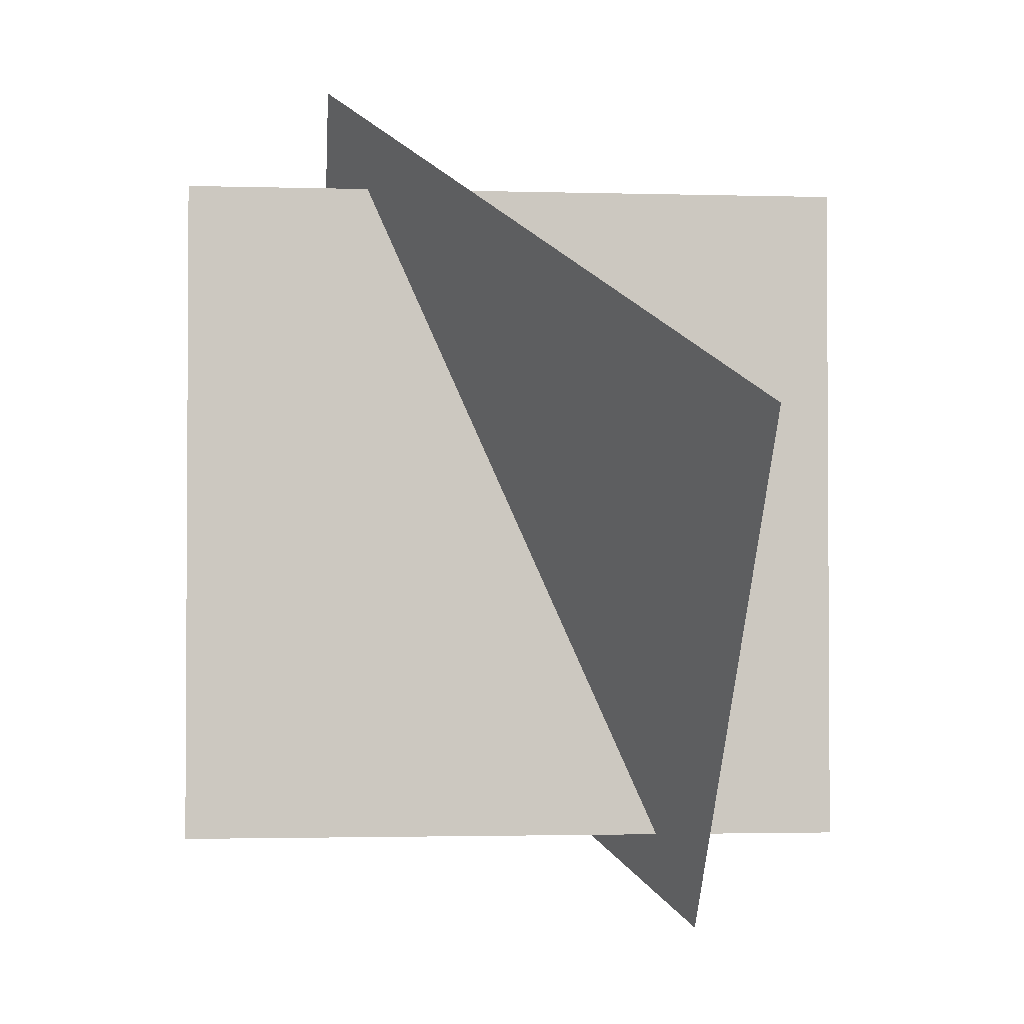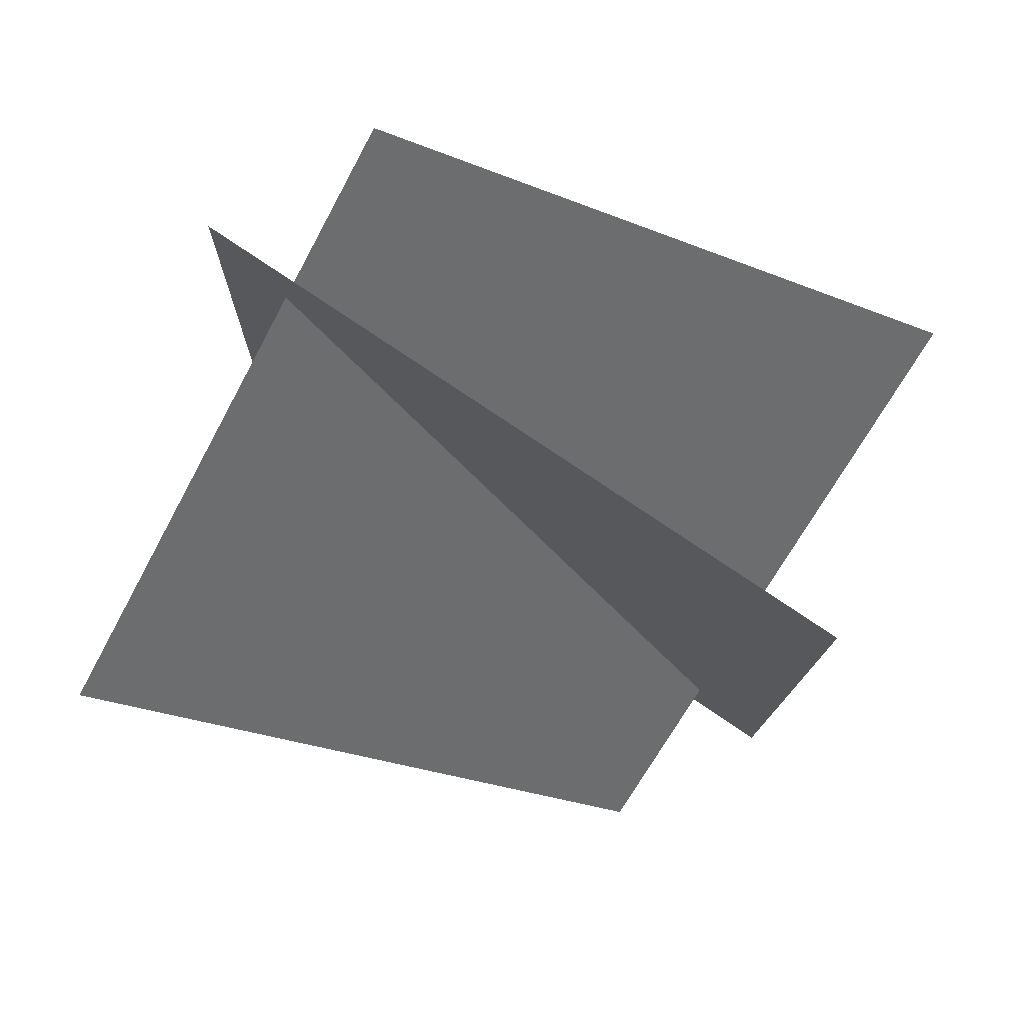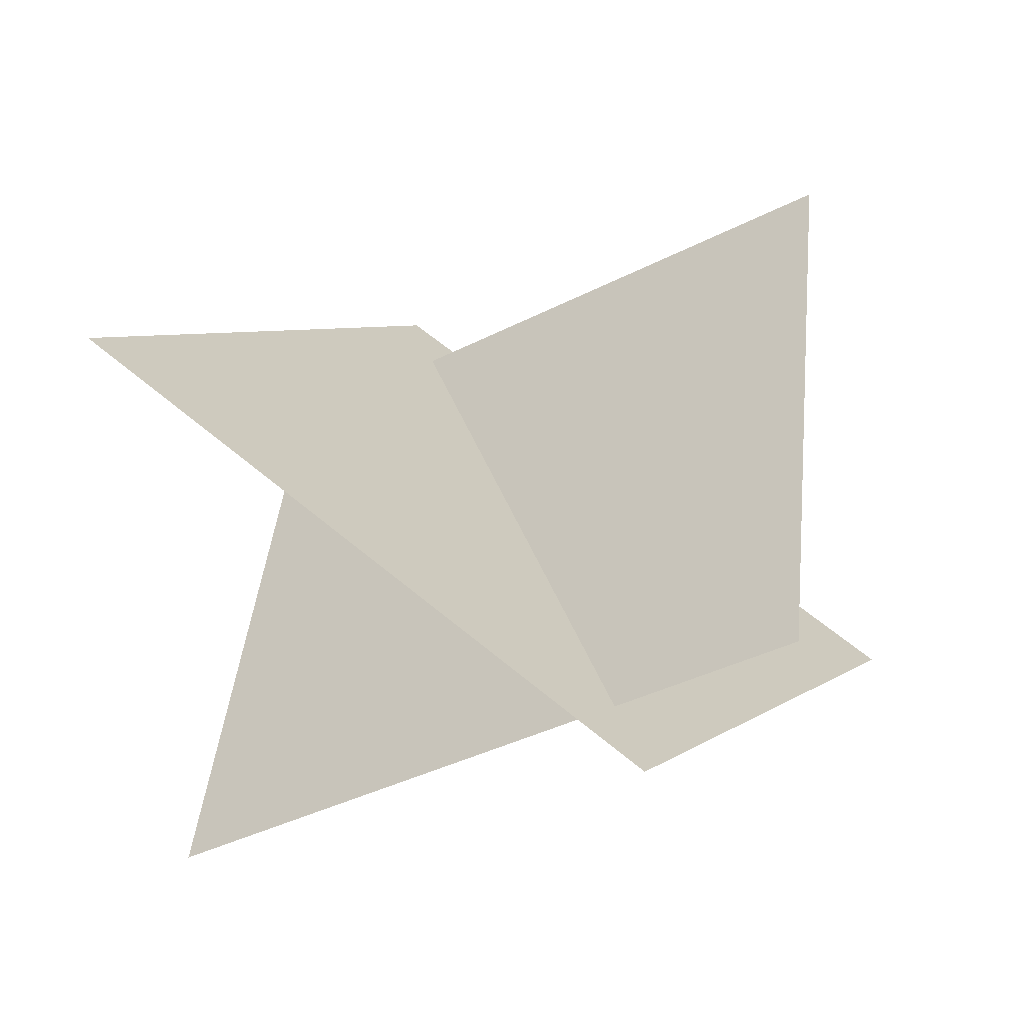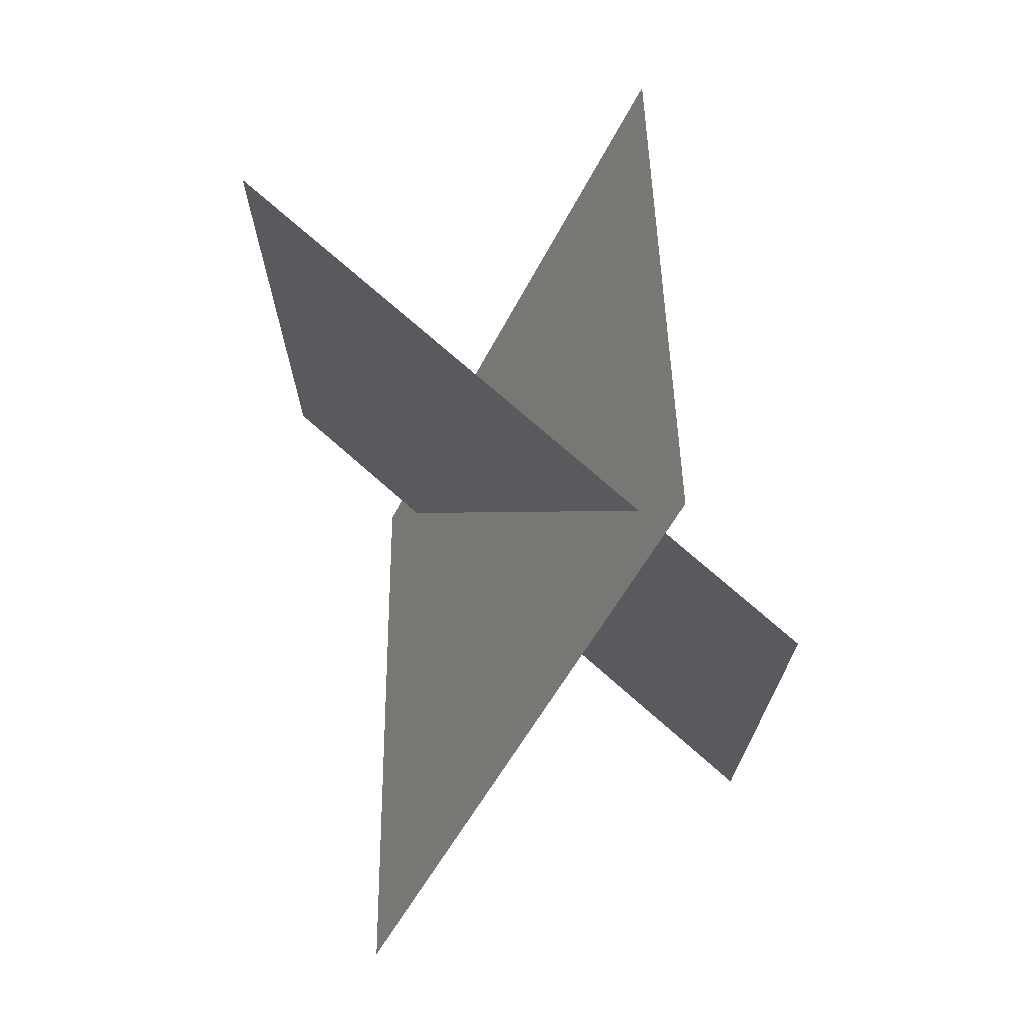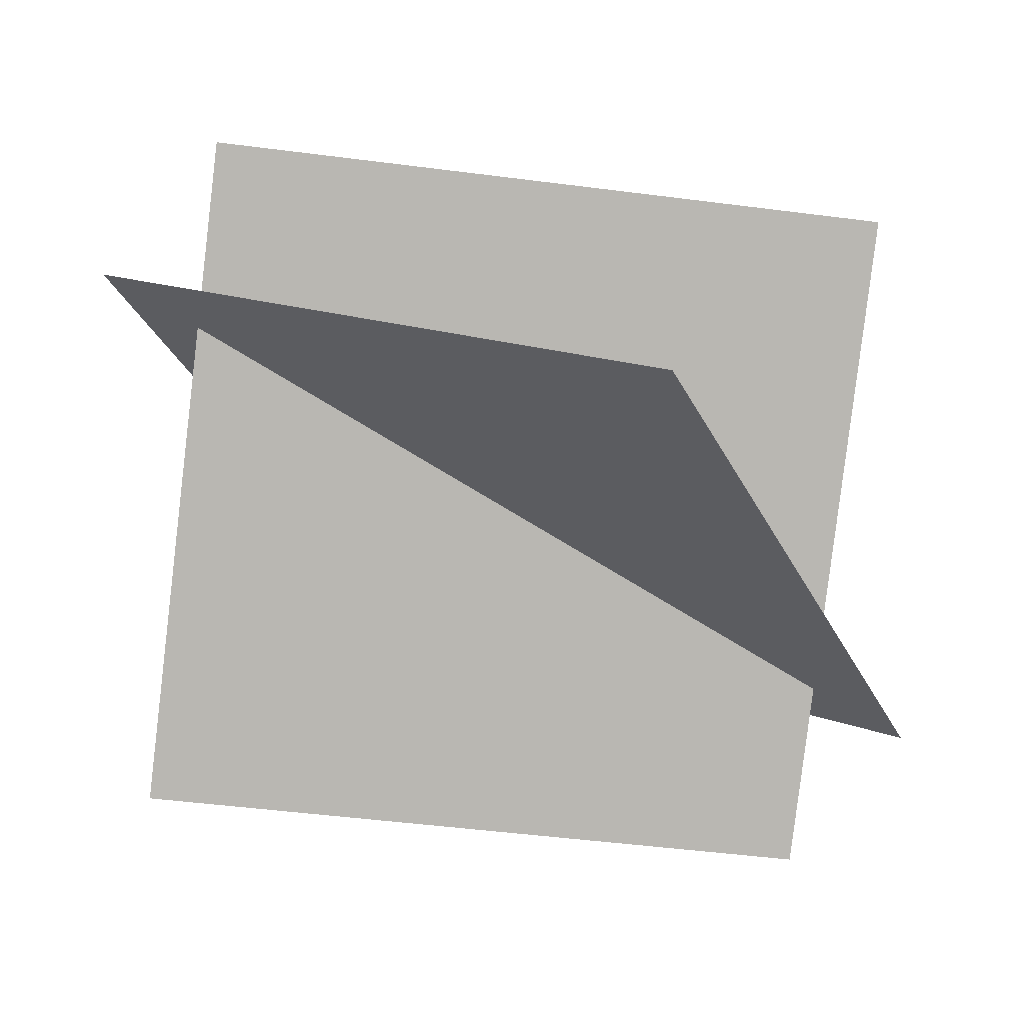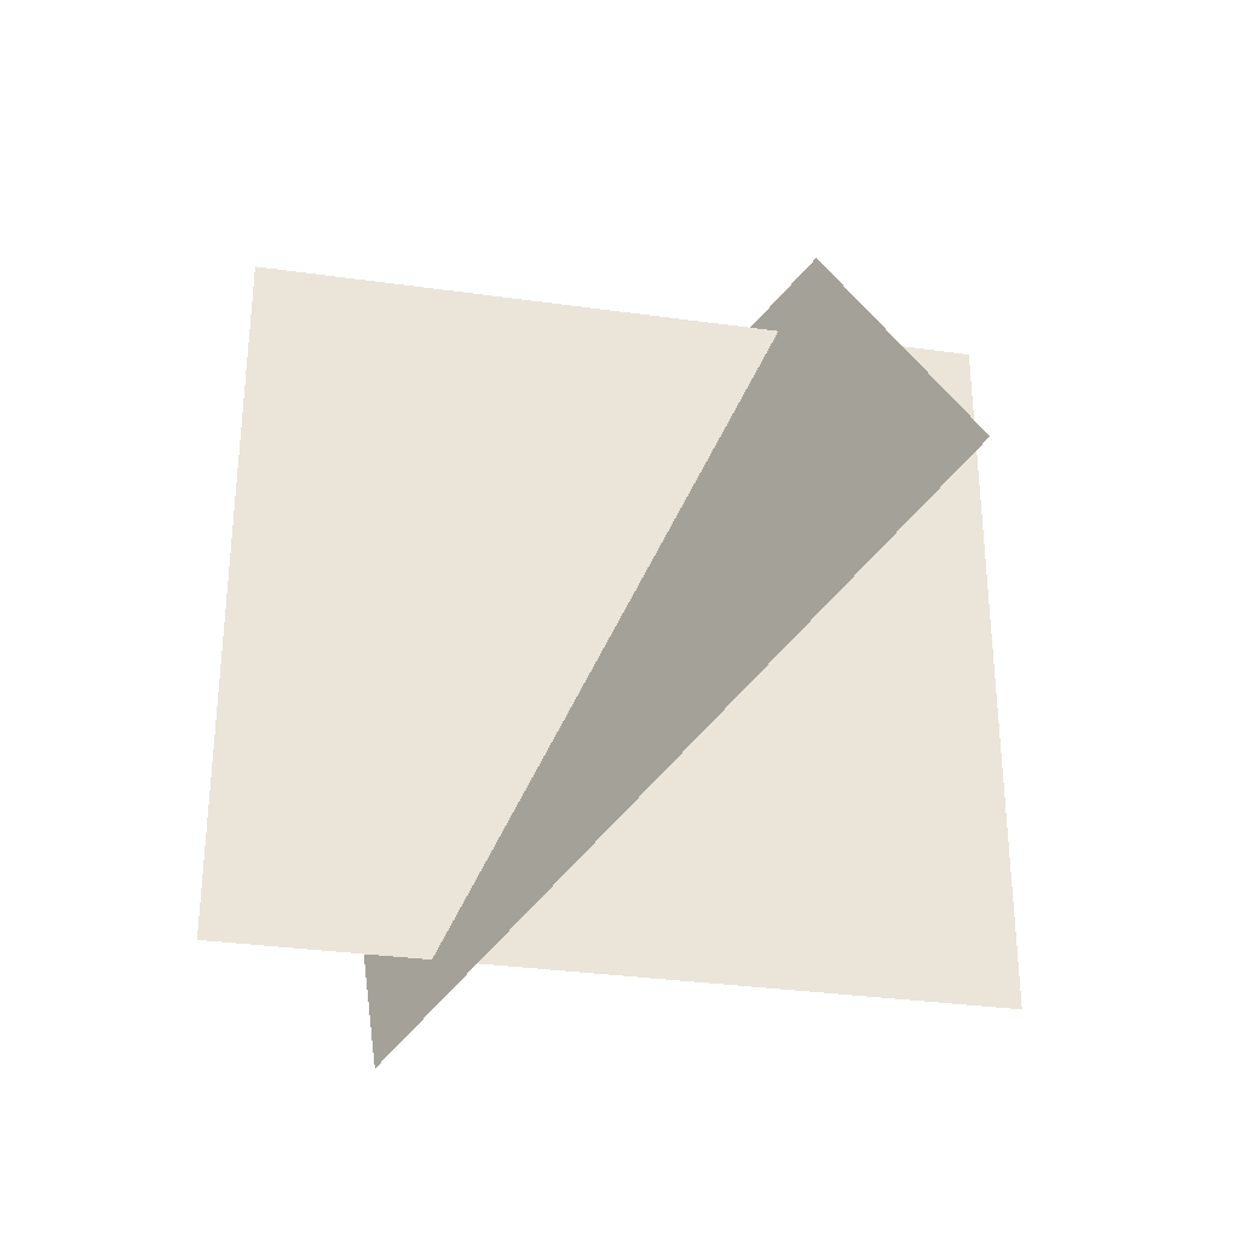
<metadata>
{"format":"obj","ext":"obj","renderer":"f3d","projection":"perspective","resolution":1024,"background":"white","views":[{"elev":-2.1,"azim":-153.3,"up":"+Z"},{"elev":-25.5,"azim":56.5,"up":"+Y"},{"elev":42.3,"azim":6.0,"up":"+Y"},{"elev":73.2,"azim":74.0,"up":"+Z"},{"elev":-49.4,"azim":81.9,"up":"+Y"},{"elev":-32.1,"azim":21.3,"up":"+Z"}]}
</metadata>
<code>
o straw2
v 0.2108 0.1968 0.25
v 0.2108 0.1968 -0.25
v -0.2108 -0.07182 0.25
v -0.2108 -0.07182 -0.25
v 0.1189 0.1428 0.3231
v 0.2916 -0.1283 -0.05988
v -0.2916 0.2533 0.05988
v -0.1189 -0.01777 -0.3231
f 1 2 4 3
f 2 1 3 4
f 5 6 8 7
f 6 5 7 8

</code>
